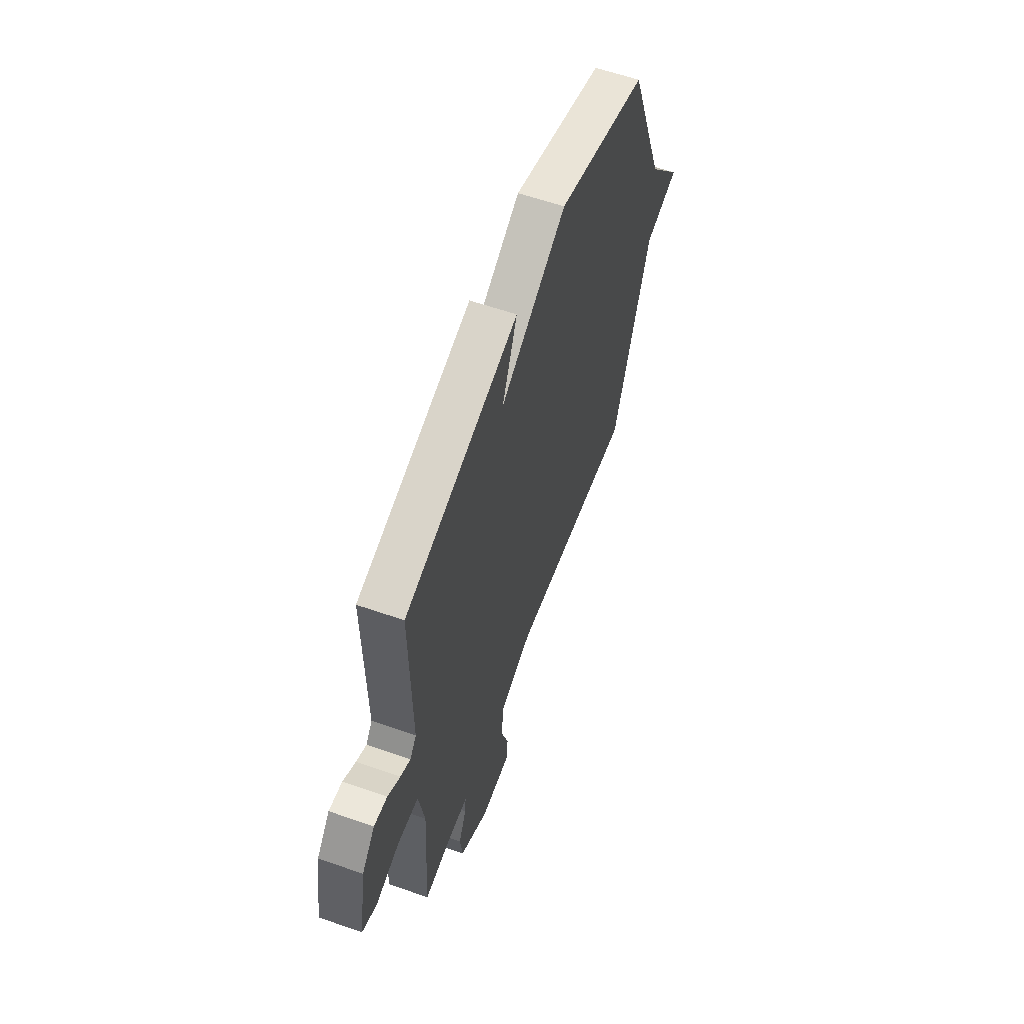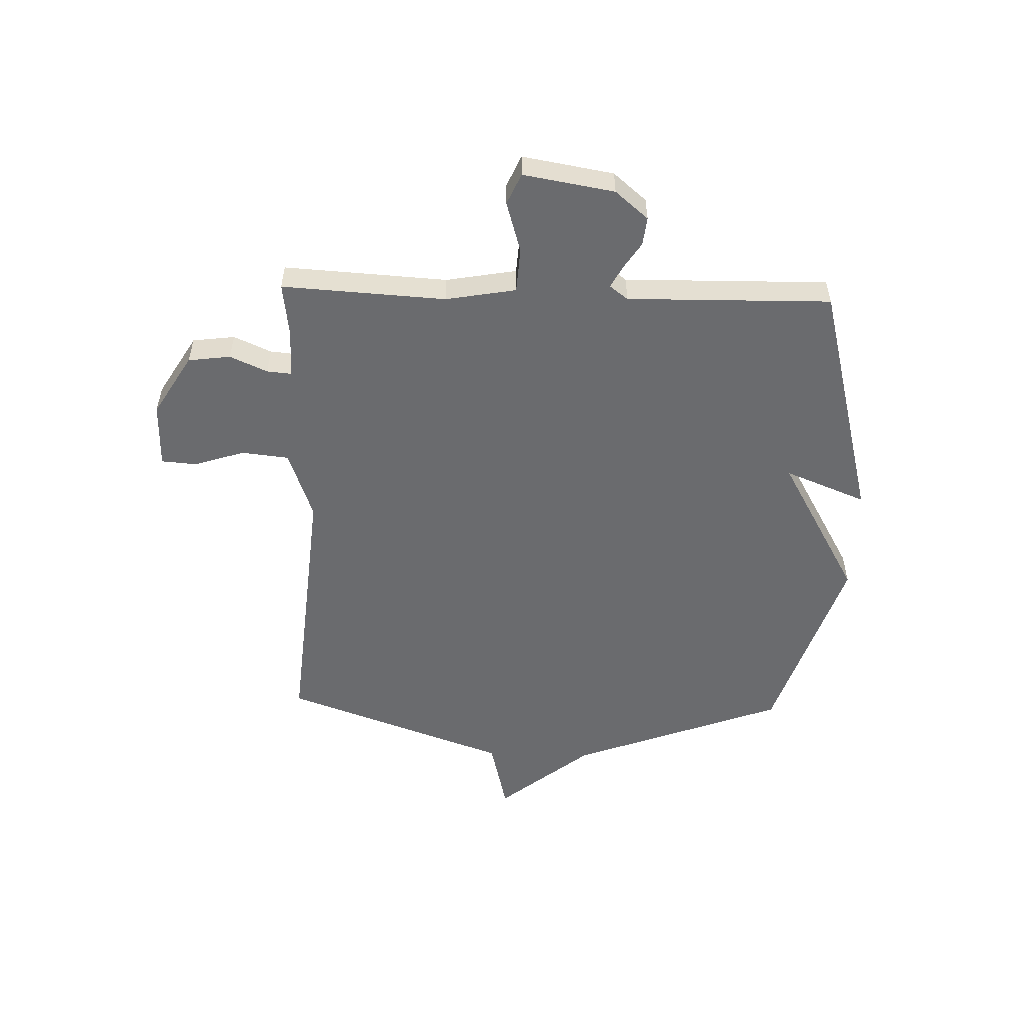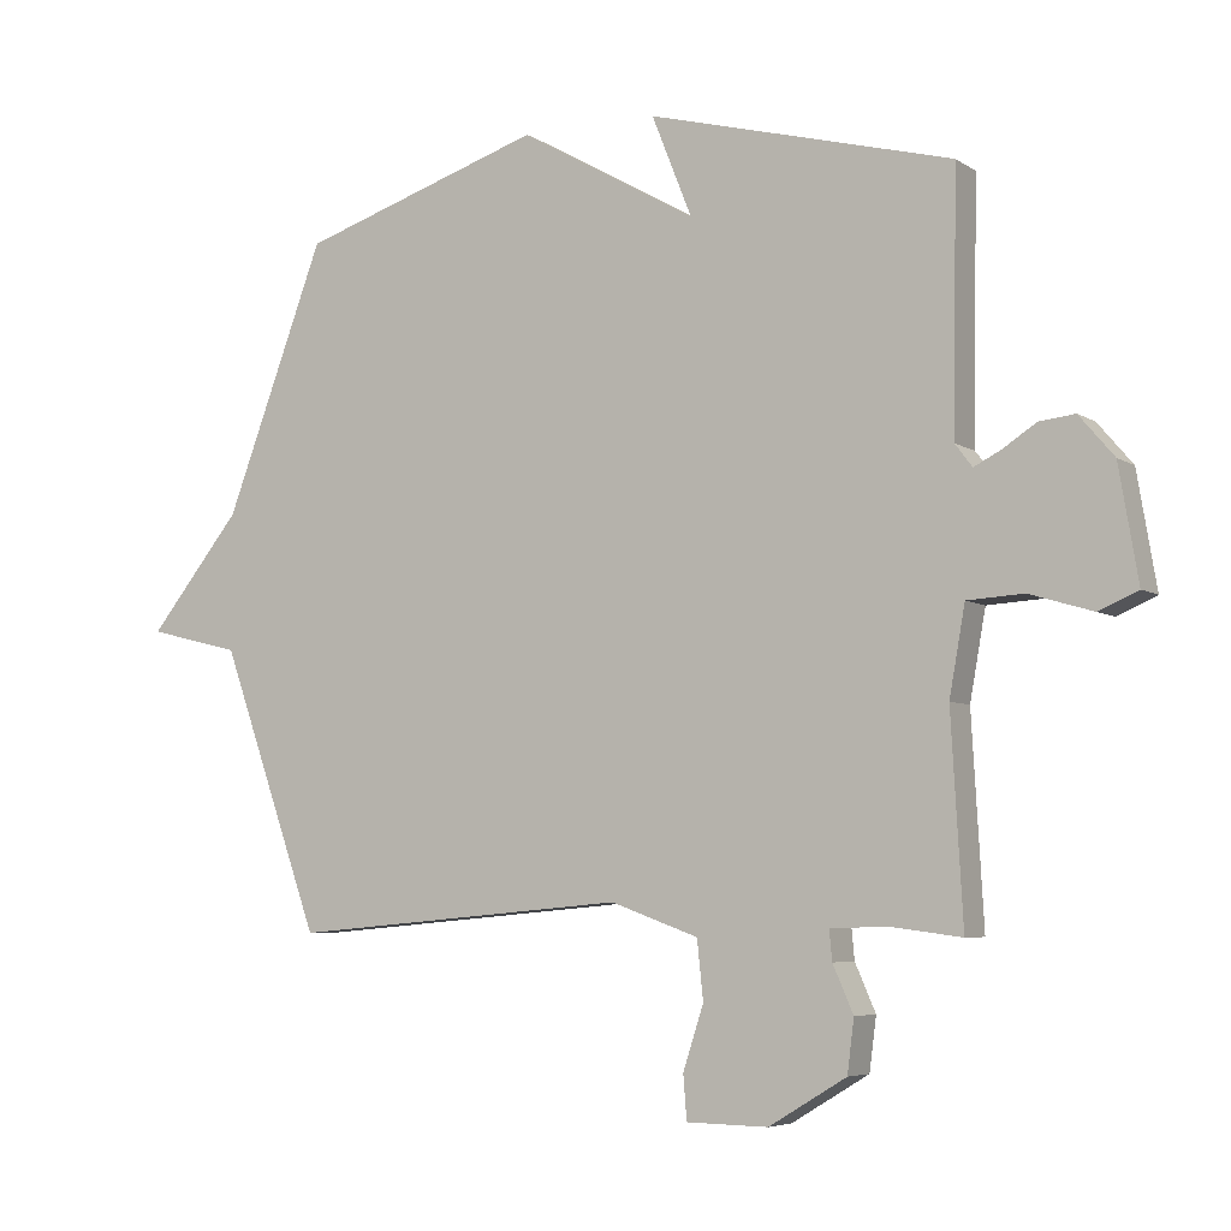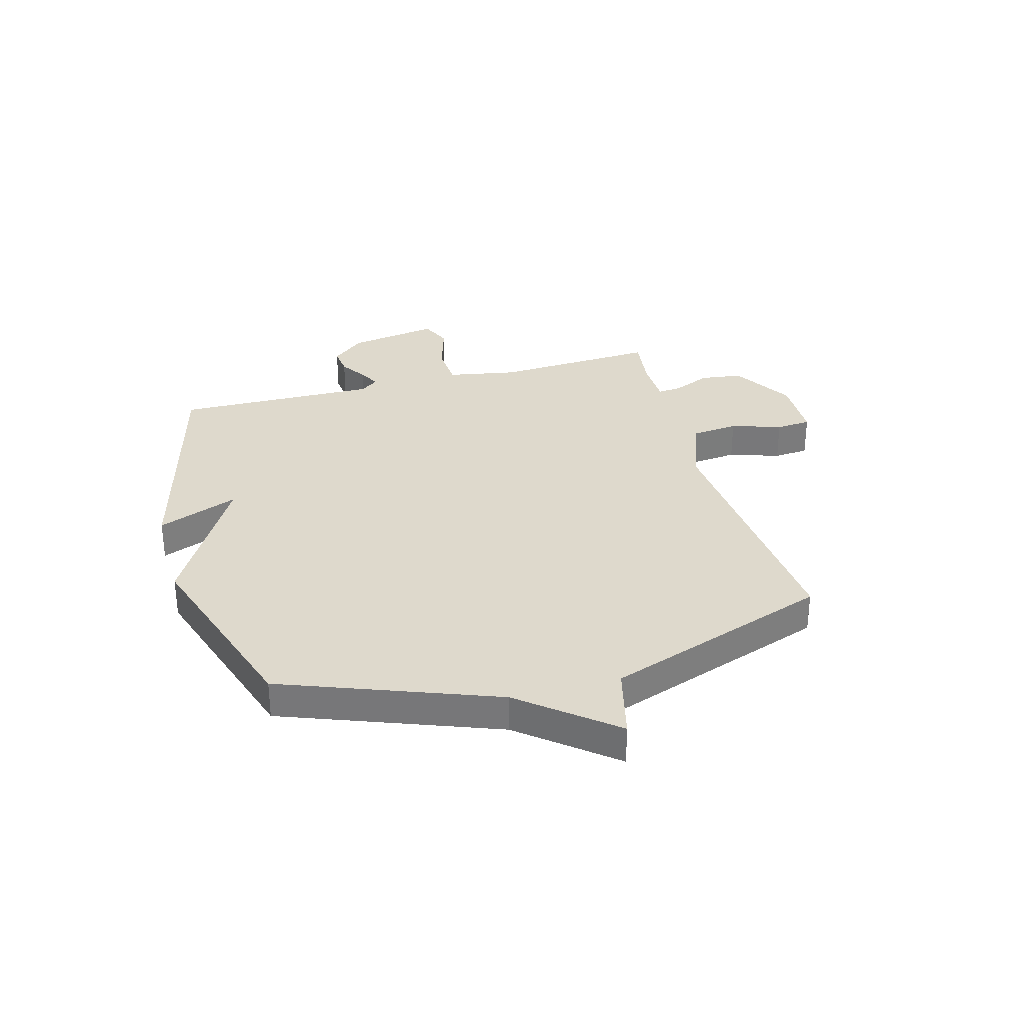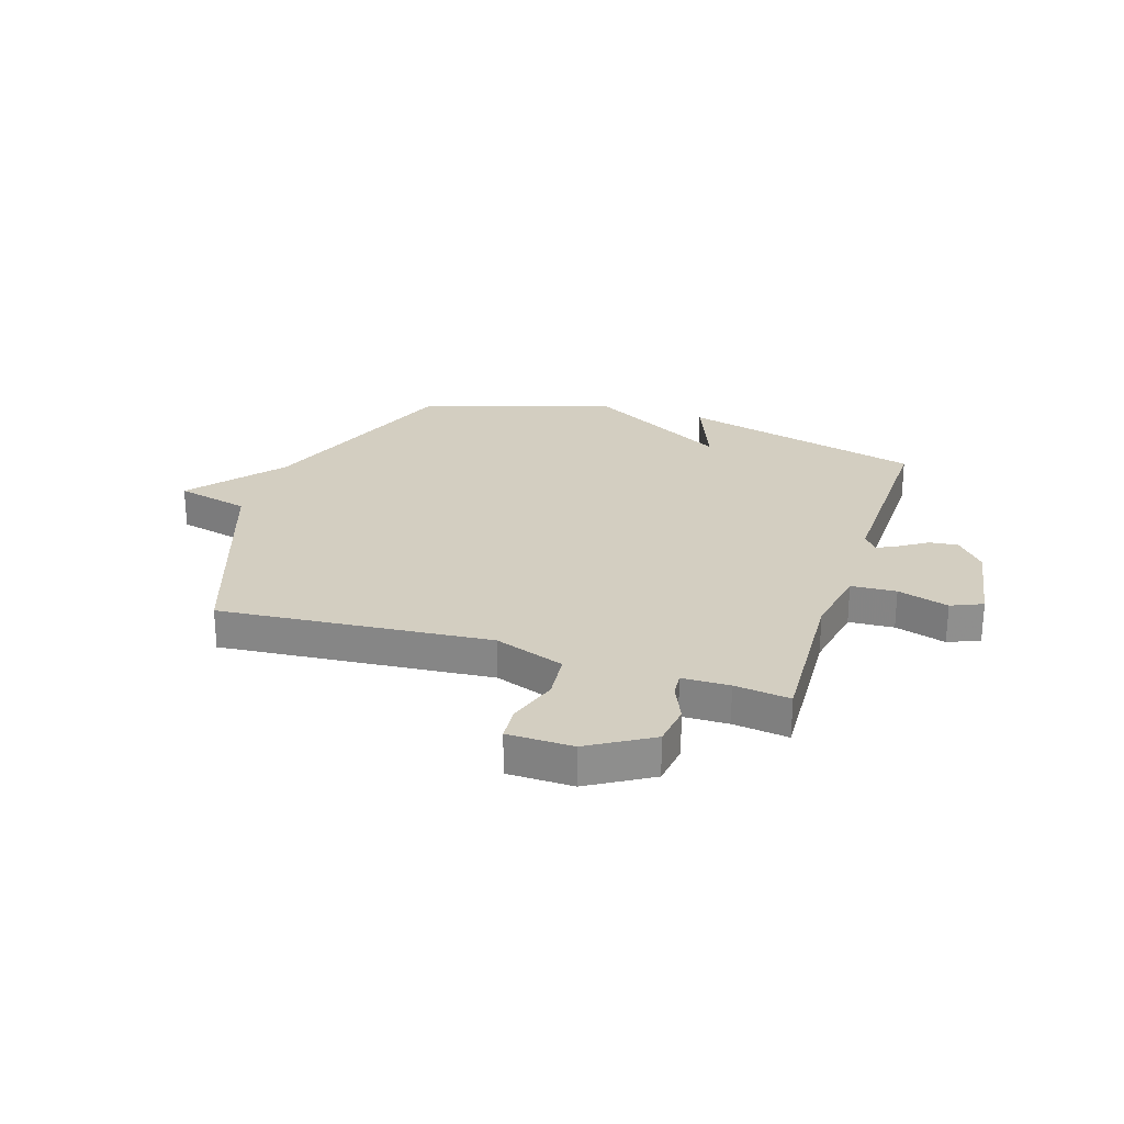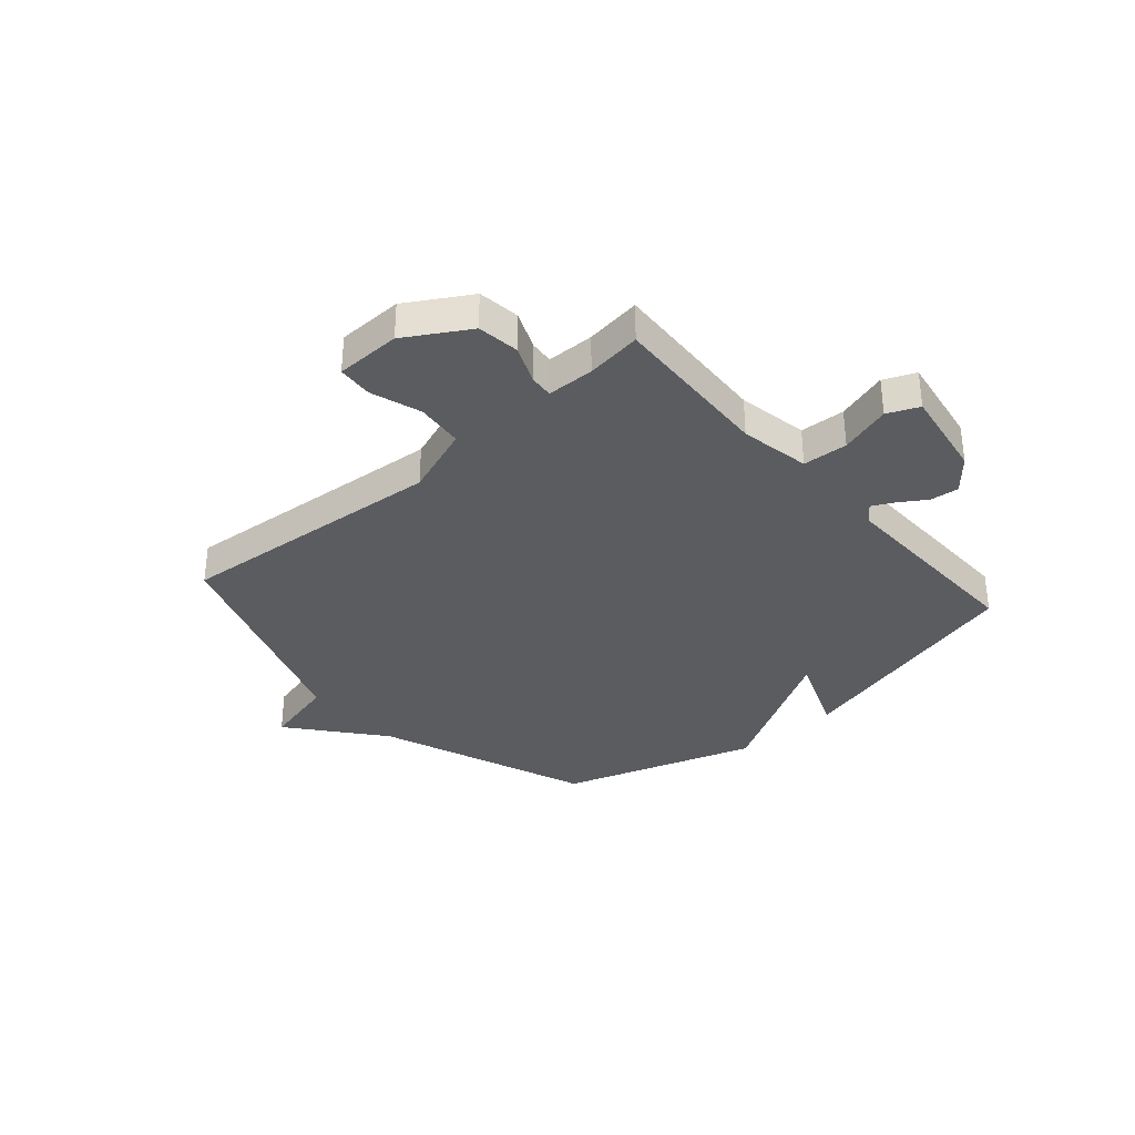
<metadata>
{"format":"obj","ext":"obj","renderer":"f3d","projection":"perspective","resolution":1024,"background":"white","views":[{"elev":59.4,"azim":-70.2,"up":"+Z"},{"elev":-53.4,"azim":-91.8,"up":"+Y"},{"elev":-5.6,"azim":-151.0,"up":"+Z"},{"elev":32.1,"azim":74.7,"up":"+Y"},{"elev":25.3,"azim":-162.0,"up":"+Y"},{"elev":-34.3,"azim":-138.7,"up":"+Y"}]}
</metadata>
<code>
v 0.5 0.07 -0.5
v 0.007 0.07 -0.456
v -0.121 0.07 -0.502
v -0.13 0.07 -0.588
v -0.1 0.07 -0.68
v -0.105 0.07 -0.744
v -0.224 0.07 -0.746
v -0.337 0.07 -0.678
v -0.347 0.07 -0.601
v -0.317 0.07 -0.533
v -0.313 0.07 -0.489
v -0.399 0.07 -0.487
v -0.5 0.07 -0.5
v -0.483 0.07 -0.202
v -0.506 0.07 -0.074
v -0.588 0.07 -0.069
v -0.681 0.07 -0.097
v -0.738 0.07 -0.072
v -0.71 0.07 0.094
v -0.659 0.07 0.154
v -0.607 0.07 0.148
v -0.558 0.07 0.116
v -0.519 0.07 0.096
v -0.494 0.07 0.129
v -0.5 0.07 0.5
v -0.056 0.07 0.616
v -0.115 0.07 0.468
v 0.144 0.07 0.616
v 0.5 0.07 0.5
v 0.646 0.07 0.111
v 0.781 0.07 -0.056
v 0.646 0.07 -0.089
v 0.5 0 -0.5
v 0.007 0 -0.456
v -0.121 0 -0.502
v -0.13 0 -0.588
v -0.1 0 -0.68
v -0.105 0 -0.744
v -0.224 0 -0.746
v -0.337 0 -0.678
v -0.347 0 -0.601
v -0.317 0 -0.533
v -0.313 0 -0.489
v -0.399 0 -0.487
v -0.5 0 -0.5
v -0.483 0 -0.202
v -0.506 0 -0.074
v -0.588 0 -0.069
v -0.681 0 -0.097
v -0.738 0 -0.072
v -0.71 0 0.094
v -0.659 0 0.154
v -0.607 0 0.148
v -0.558 0 0.116
v -0.519 0 0.096
v -0.494 0 0.129
v -0.5 0 0.5
v -0.056 0 0.616
v -0.115 0 0.468
v 0.144 0 0.616
v 0.5 0 0.5
v 0.646 0 0.111
v 0.781 0 -0.056
v 0.646 0 -0.089
f 30 31 32
f 32 1 2
f 30 32 2
f 29 30 2
f 28 29 2
f 27 28 2
f 24 25 26 27
f 27 2 3
f 24 27 3
f 23 24 3
f 22 23 3 4
f 20 21 22
f 19 20 22
f 18 19 22
f 17 18 22
f 16 17 22
f 15 16 22
f 4 5 6
f 22 4 6
f 15 22 6
f 14 15 6
f 12 13 14
f 11 12 14
f 11 14 6
f 10 11 6 7
f 7 8 9 10
f 64 63 62
f 34 33 64
f 34 64 62
f 34 62 61
f 34 61 60
f 34 60 59
f 59 58 57 56
f 35 34 59
f 35 59 56
f 35 56 55
f 36 35 55 54
f 54 53 52
f 54 52 51
f 54 51 50
f 54 50 49
f 54 49 48
f 54 48 47
f 38 37 36
f 38 36 54
f 38 54 47
f 38 47 46
f 46 45 44
f 46 44 43
f 38 46 43
f 39 38 43 42
f 42 41 40 39
f 1 33 34 2
f 2 34 35 3
f 3 35 36 4
f 4 36 37 5
f 5 37 38 6
f 6 38 39 7
f 7 39 40 8
f 8 40 41 9
f 9 41 42 10
f 10 42 43 11
f 11 43 44 12
f 12 44 45 13
f 13 45 46 14
f 14 46 47 15
f 15 47 48 16
f 16 48 49 17
f 17 49 50 18
f 18 50 51 19
f 19 51 52 20
f 20 52 53 21
f 21 53 54 22
f 22 54 55 23
f 23 55 56 24
f 24 56 57 25
f 25 57 58 26
f 26 58 59 27
f 27 59 60 28
f 28 60 61 29
f 29 61 62 30
f 30 62 63 31
f 31 63 64 32
f 32 64 33 1

</code>
